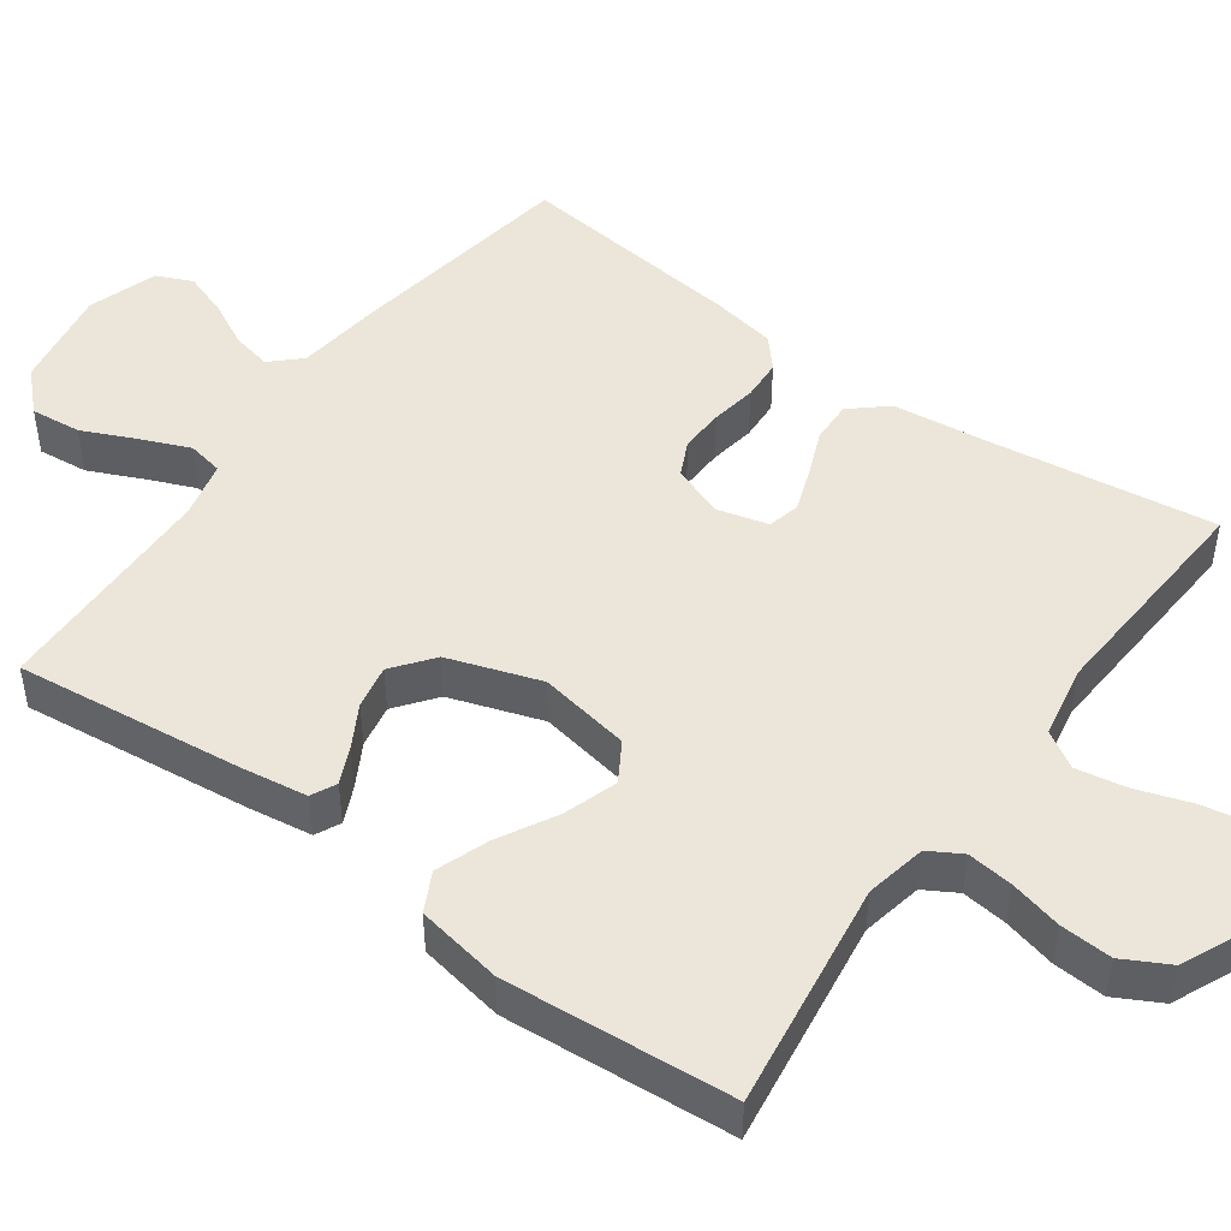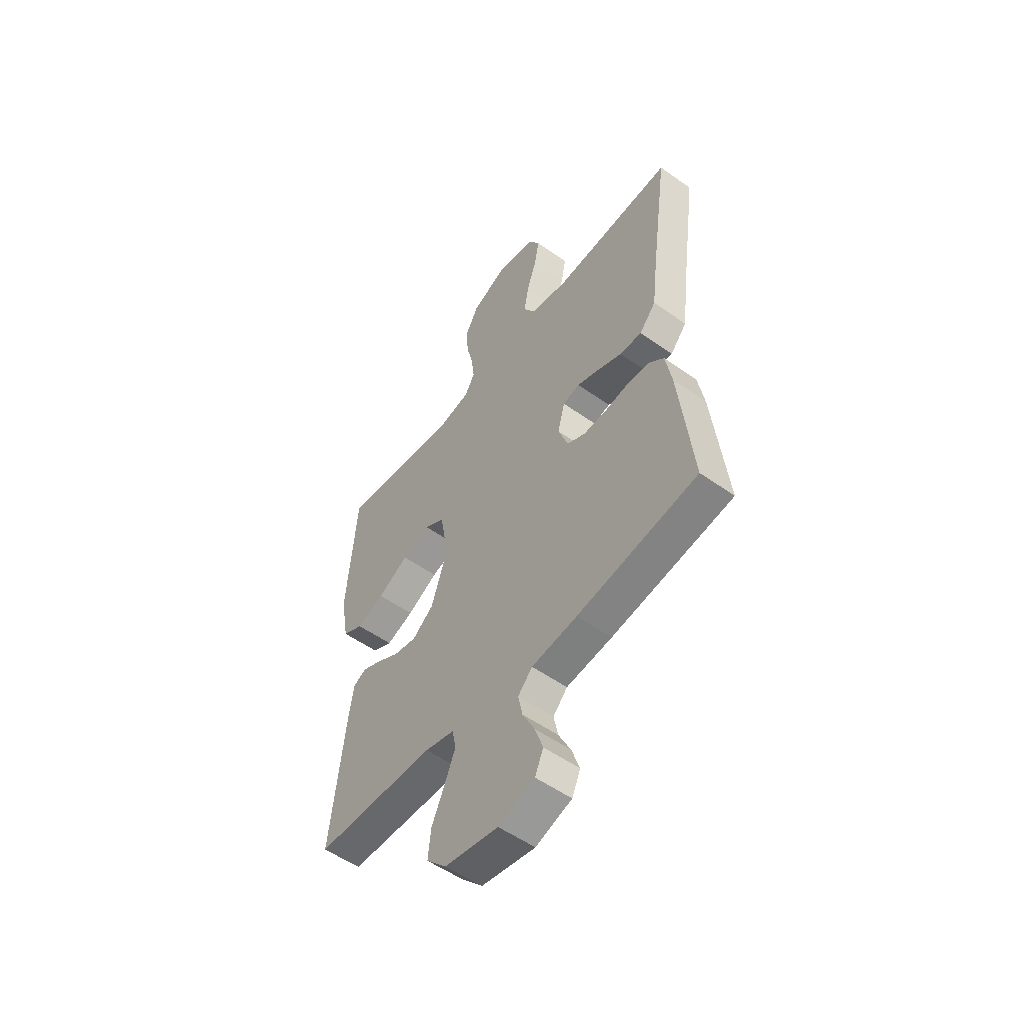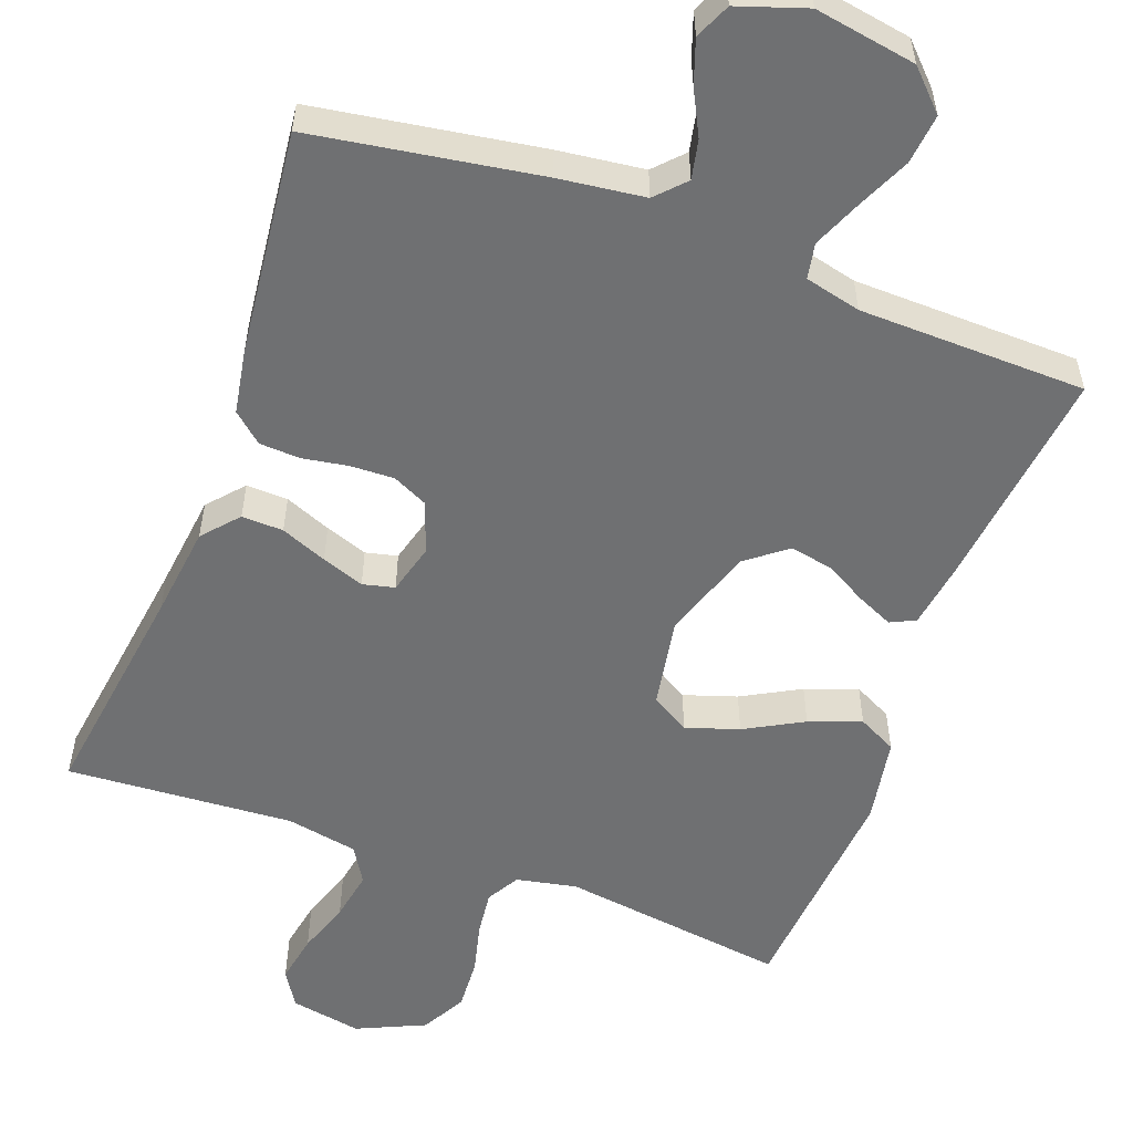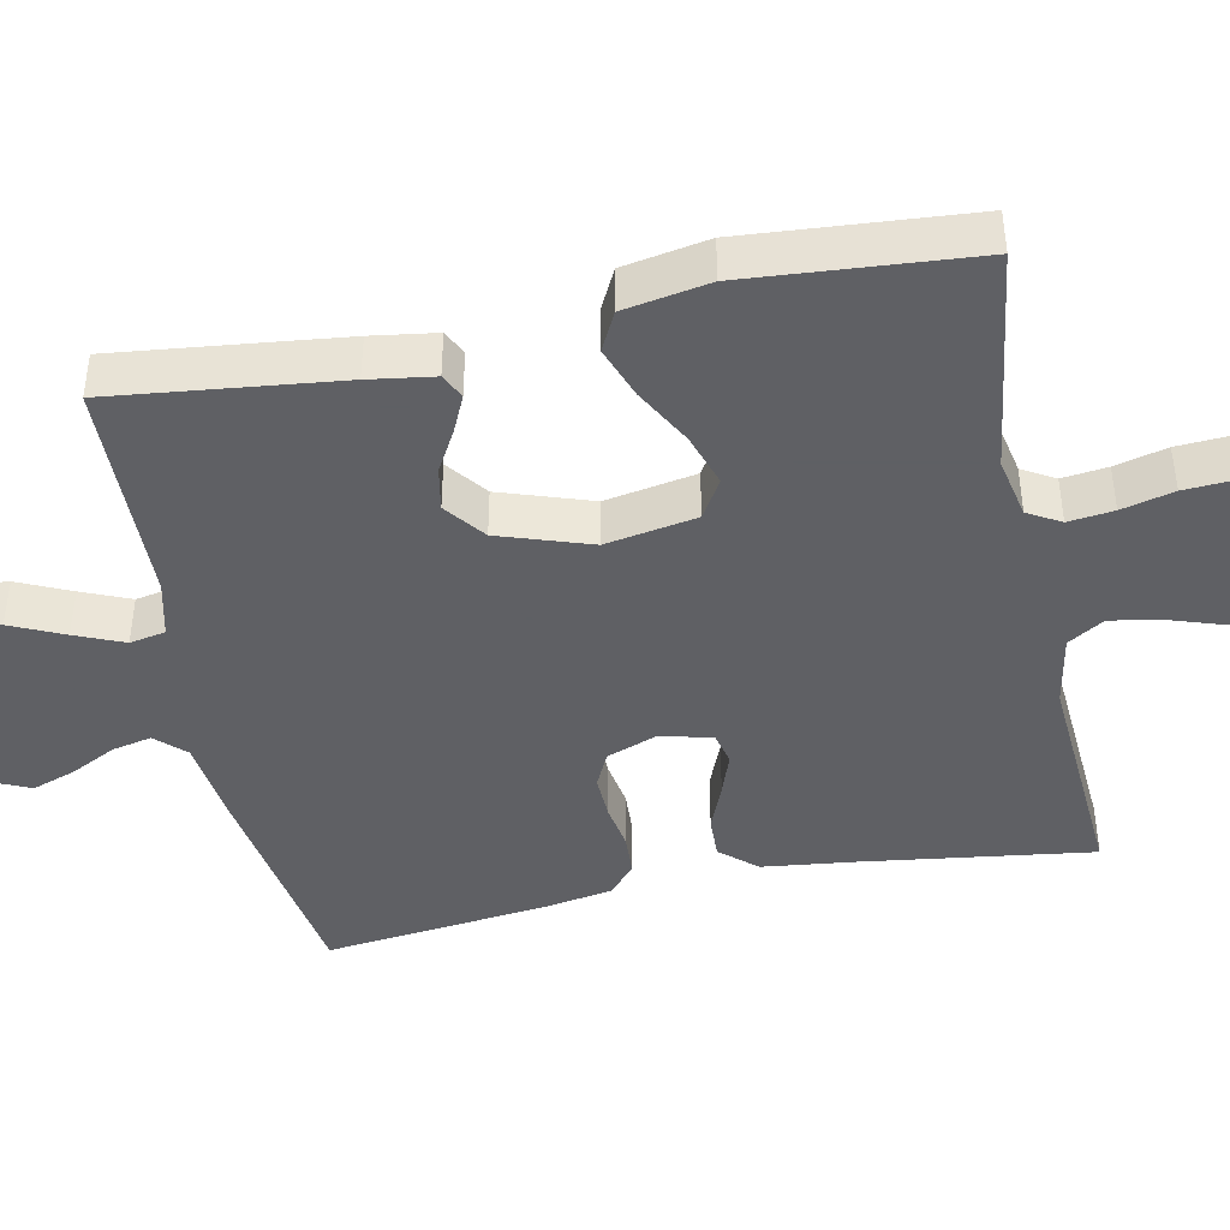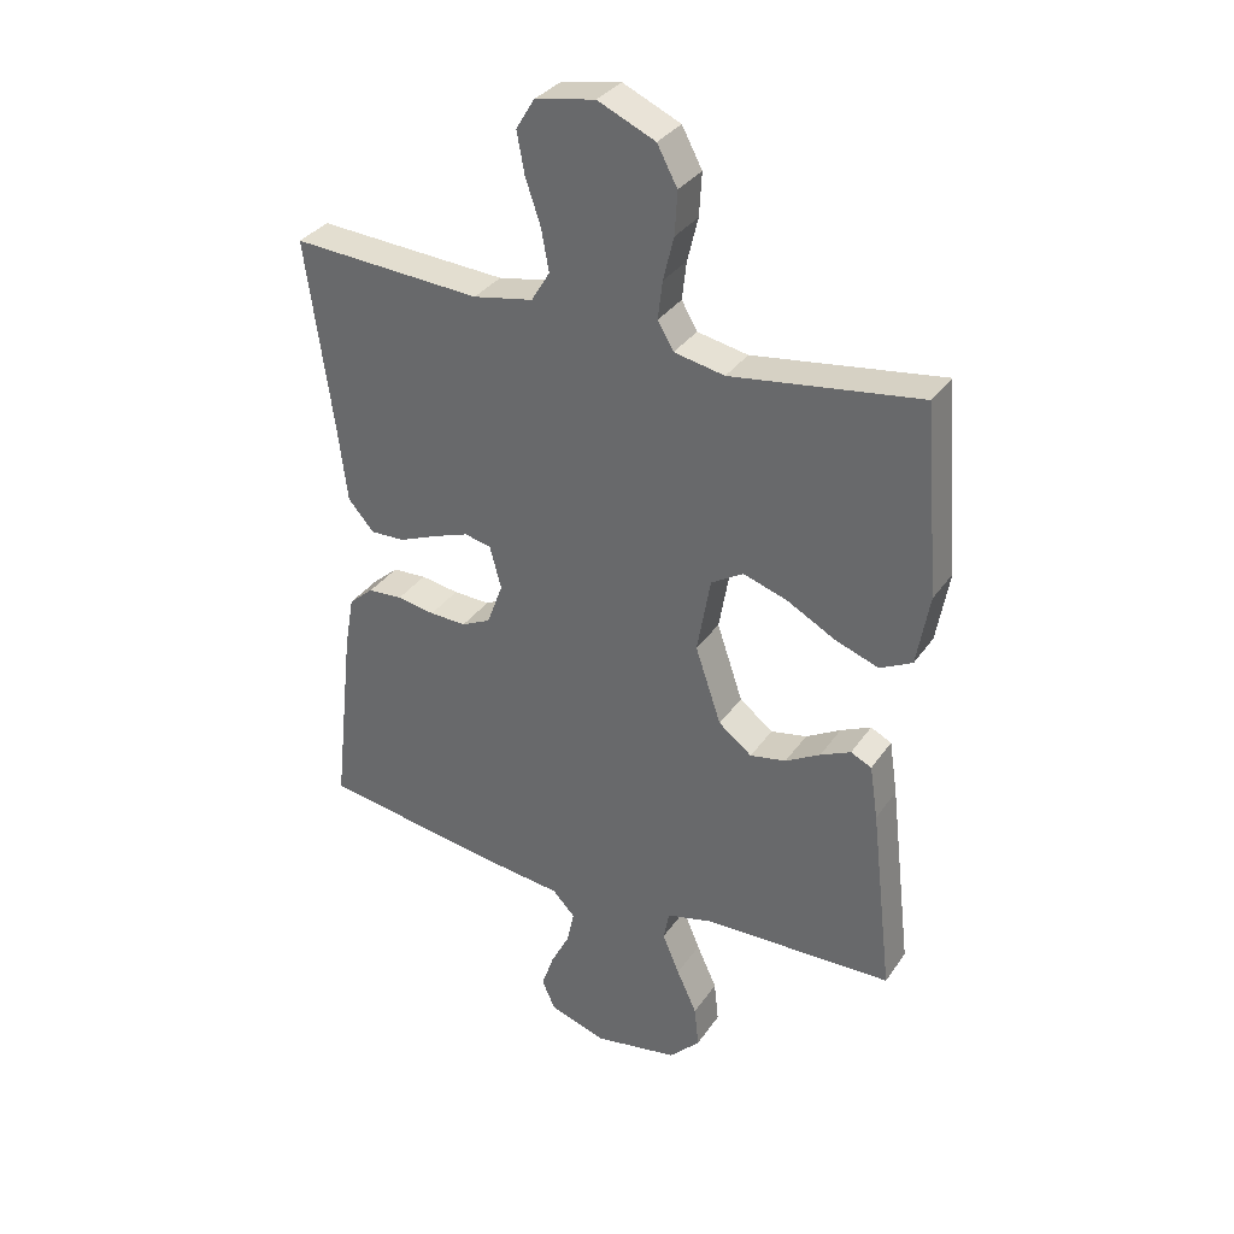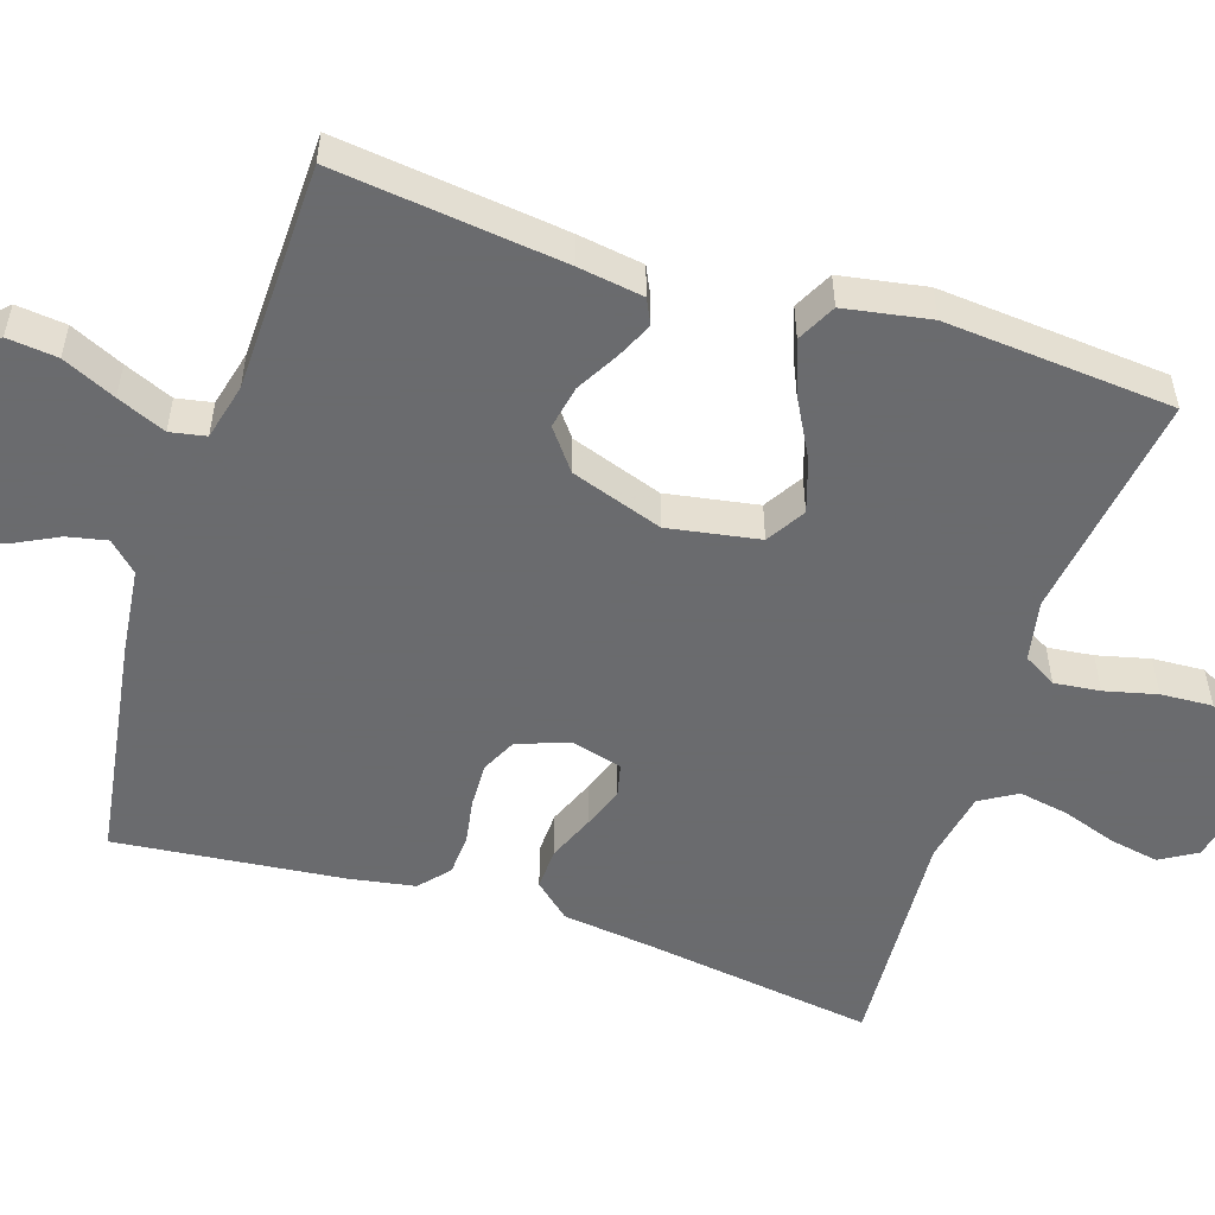
<metadata>
{"format":"obj","ext":"obj","renderer":"f3d","projection":"perspective","resolution":1024,"background":"white","views":[{"elev":48.1,"azim":-54.1,"up":"+Y"},{"elev":-53.7,"azim":52.8,"up":"+Z"},{"elev":-54.8,"azim":159.8,"up":"+Y"},{"elev":-43.2,"azim":-78.3,"up":"+Y"},{"elev":33.4,"azim":-150.8,"up":"+Z"},{"elev":-53.3,"azim":-108.1,"up":"+Y"}]}
</metadata>
<code>
v -0.5 0.07 0.5
v -0.2 0.07 0.458
v -0.12 0.07 0.474
v -0.095 0.07 0.517
v -0.102 0.07 0.577
v -0.119 0.07 0.646
v -0.123 0.07 0.714
v -0.091 0.07 0.774
v 0 0.07 0.815
v 0.095 0.07 0.797
v 0.124 0.07 0.749
v 0.112 0.07 0.684
v 0.088 0.07 0.613
v 0.076 0.07 0.547
v 0.105 0.07 0.499
v 0.2 0.07 0.481
v 0.5 0.07 0.5
v 0.458 0.07 0.2
v 0.443 0.07 0.077
v 0.402 0.07 0.03
v 0.347 0.07 0.032
v 0.286 0.07 0.057
v 0.23 0.07 0.077
v 0.188 0.07 0.067
v 0.17 0.07 0
v 0.195 0.07 -0.068
v 0.241 0.07 -0.09
v 0.299 0.07 -0.088
v 0.359 0.07 -0.078
v 0.413 0.07 -0.081
v 0.452 0.07 -0.115
v 0.467 0.07 -0.2
v 0.5 0.07 -0.5
v 0.2 0.07 -0.547
v 0.086 0.07 -0.561
v 0.05 0.07 -0.599
v 0.061 0.07 -0.651
v 0.091 0.07 -0.71
v 0.111 0.07 -0.768
v 0.09 0.07 -0.815
v 0 0.07 -0.845
v -0.134 0.07 -0.822
v -0.183 0.07 -0.772
v -0.176 0.07 -0.706
v -0.144 0.07 -0.636
v -0.117 0.07 -0.572
v -0.126 0.07 -0.525
v -0.2 0.07 -0.507
v -0.5 0.07 -0.5
v -0.465 0.07 -0.2
v -0.452 0.07 -0.114
v -0.419 0.07 -0.098
v -0.371 0.07 -0.12
v -0.316 0.07 -0.151
v -0.259 0.07 -0.162
v -0.206 0.07 -0.121
v -0.165 0.07 0
v -0.186 0.07 0.12
v -0.237 0.07 0.151
v -0.307 0.07 0.128
v -0.384 0.07 0.086
v -0.453 0.07 0.061
v -0.504 0.07 0.087
v -0.524 0.07 0.2
v -0.5 0 0.5
v -0.2 0 0.458
v -0.12 0 0.474
v -0.095 0 0.517
v -0.102 0 0.577
v -0.119 0 0.646
v -0.123 0 0.714
v -0.091 0 0.774
v 0 0 0.815
v 0.095 0 0.797
v 0.124 0 0.749
v 0.112 0 0.684
v 0.088 0 0.613
v 0.076 0 0.547
v 0.105 0 0.499
v 0.2 0 0.481
v 0.5 0 0.5
v 0.458 0 0.2
v 0.443 0 0.077
v 0.402 0 0.03
v 0.347 0 0.032
v 0.286 0 0.057
v 0.23 0 0.077
v 0.188 0 0.067
v 0.17 0 0
v 0.195 0 -0.068
v 0.241 0 -0.09
v 0.299 0 -0.088
v 0.359 0 -0.078
v 0.413 0 -0.081
v 0.452 0 -0.115
v 0.467 0 -0.2
v 0.5 0 -0.5
v 0.2 0 -0.547
v 0.086 0 -0.561
v 0.05 0 -0.599
v 0.061 0 -0.651
v 0.091 0 -0.71
v 0.111 0 -0.768
v 0.09 0 -0.815
v 0 0 -0.845
v -0.134 0 -0.822
v -0.183 0 -0.772
v -0.176 0 -0.706
v -0.144 0 -0.636
v -0.117 0 -0.572
v -0.126 0 -0.525
v -0.2 0 -0.507
v -0.5 0 -0.5
v -0.465 0 -0.2
v -0.452 0 -0.114
v -0.419 0 -0.098
v -0.371 0 -0.12
v -0.316 0 -0.151
v -0.259 0 -0.162
v -0.206 0 -0.121
v -0.165 0 0
v -0.186 0 0.12
v -0.237 0 0.151
v -0.307 0 0.128
v -0.384 0 0.086
v -0.453 0 0.061
v -0.504 0 0.087
v -0.524 0 0.2
f 64 1 2
f 63 64 2
f 62 63 2
f 61 62 2
f 60 61 2
f 59 60 2 3
f 58 59 3 4
f 57 58 4
f 52 53 54
f 51 52 54
f 50 51 54
f 49 50 54
f 48 49 54
f 47 48 54 55
f 43 44 45
f 42 43 45
f 41 42 45
f 40 41 45
f 39 40 45
f 38 39 45
f 37 38 45
f 36 37 45 46
f 35 36 46 47
f 34 35 47
f 33 34 47
f 32 33 47
f 31 32 47
f 30 31 47
f 29 30 47
f 28 29 47
f 20 21 22
f 19 20 22
f 18 19 22
f 18 22 23
f 17 18 23
f 16 17 23
f 15 16 23 24
f 11 12 13
f 10 11 13
f 9 10 13
f 8 9 13
f 7 8 13
f 6 7 13
f 5 6 13
f 4 5 13 14
f 15 24 25
f 14 15 25
f 4 14 25
f 57 4 25
f 47 55 56
f 28 47 56
f 27 28 56
f 56 57 25 26
f 26 27 56
f 66 65 128
f 66 128 127
f 66 127 126
f 66 126 125
f 66 125 124
f 67 66 124 123
f 68 67 123 122
f 68 122 121
f 118 117 116
f 118 116 115
f 118 115 114
f 118 114 113
f 118 113 112
f 119 118 112 111
f 109 108 107
f 109 107 106
f 109 106 105
f 109 105 104
f 109 104 103
f 109 103 102
f 109 102 101
f 110 109 101 100
f 111 110 100 99
f 111 99 98
f 111 98 97
f 111 97 96
f 111 96 95
f 111 95 94
f 111 94 93
f 111 93 92
f 86 85 84
f 86 84 83
f 86 83 82
f 87 86 82
f 87 82 81
f 87 81 80
f 88 87 80 79
f 77 76 75
f 77 75 74
f 77 74 73
f 77 73 72
f 77 72 71
f 77 71 70
f 77 70 69
f 78 77 69 68
f 89 88 79
f 89 79 78
f 89 78 68
f 89 68 121
f 120 119 111
f 120 111 92
f 120 92 91
f 90 89 121 120
f 120 91 90
f 1 65 66 2
f 2 66 67 3
f 3 67 68 4
f 4 68 69 5
f 5 69 70 6
f 6 70 71 7
f 7 71 72 8
f 8 72 73 9
f 9 73 74 10
f 10 74 75 11
f 11 75 76 12
f 12 76 77 13
f 13 77 78 14
f 14 78 79 15
f 15 79 80 16
f 16 80 81 17
f 17 81 82 18
f 18 82 83 19
f 19 83 84 20
f 20 84 85 21
f 21 85 86 22
f 22 86 87 23
f 23 87 88 24
f 24 88 89 25
f 25 89 90 26
f 26 90 91 27
f 27 91 92 28
f 28 92 93 29
f 29 93 94 30
f 30 94 95 31
f 31 95 96 32
f 32 96 97 33
f 33 97 98 34
f 34 98 99 35
f 35 99 100 36
f 36 100 101 37
f 37 101 102 38
f 38 102 103 39
f 39 103 104 40
f 40 104 105 41
f 41 105 106 42
f 42 106 107 43
f 43 107 108 44
f 44 108 109 45
f 45 109 110 46
f 46 110 111 47
f 47 111 112 48
f 48 112 113 49
f 49 113 114 50
f 50 114 115 51
f 51 115 116 52
f 52 116 117 53
f 53 117 118 54
f 54 118 119 55
f 55 119 120 56
f 56 120 121 57
f 57 121 122 58
f 58 122 123 59
f 59 123 124 60
f 60 124 125 61
f 61 125 126 62
f 62 126 127 63
f 63 127 128 64
f 64 128 65 1

</code>
